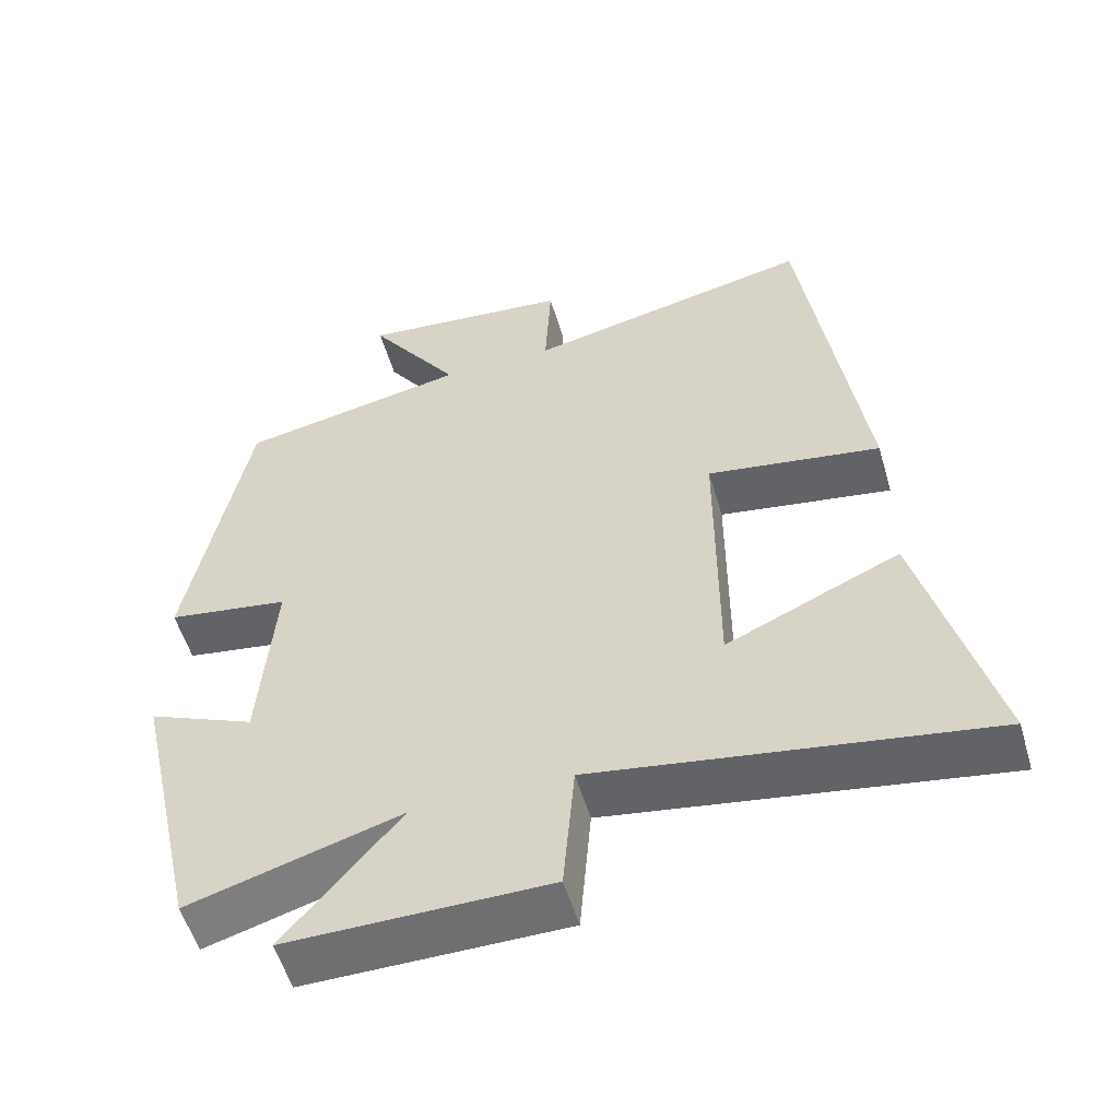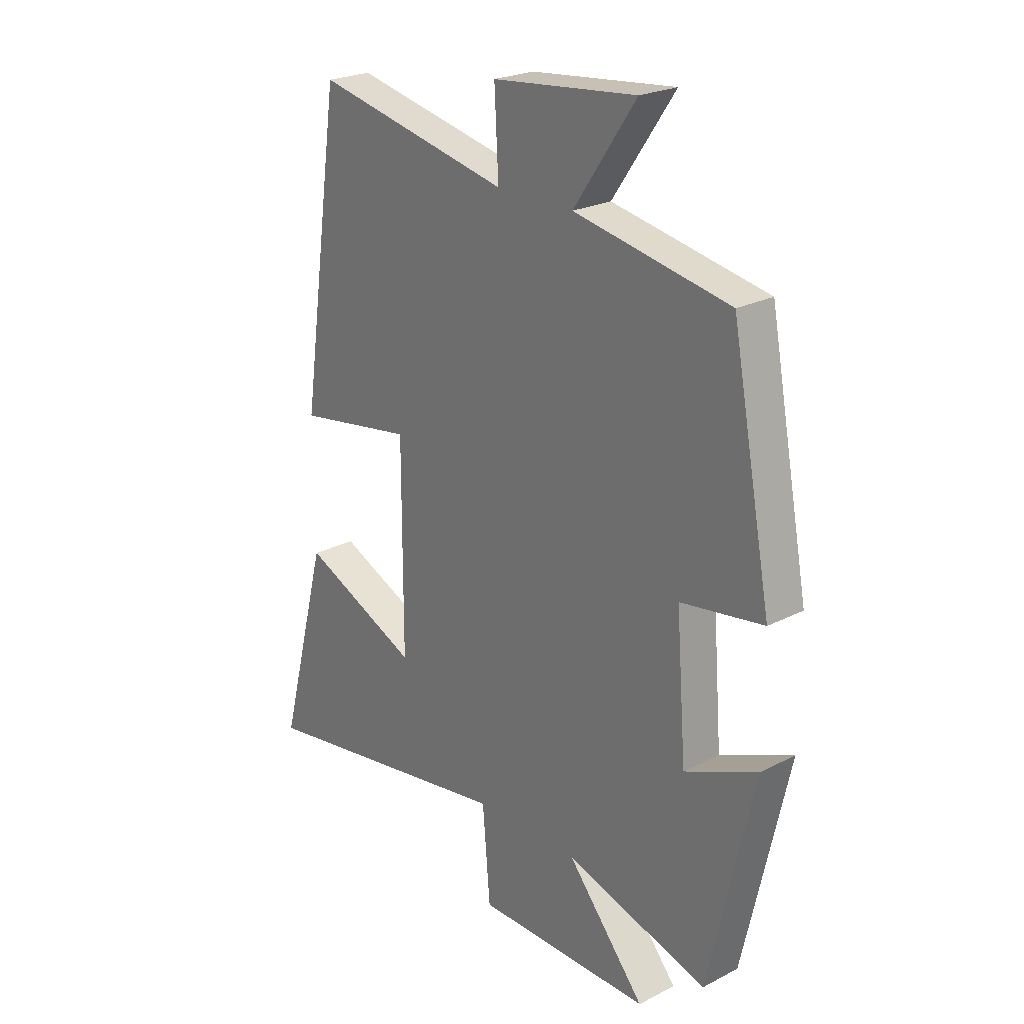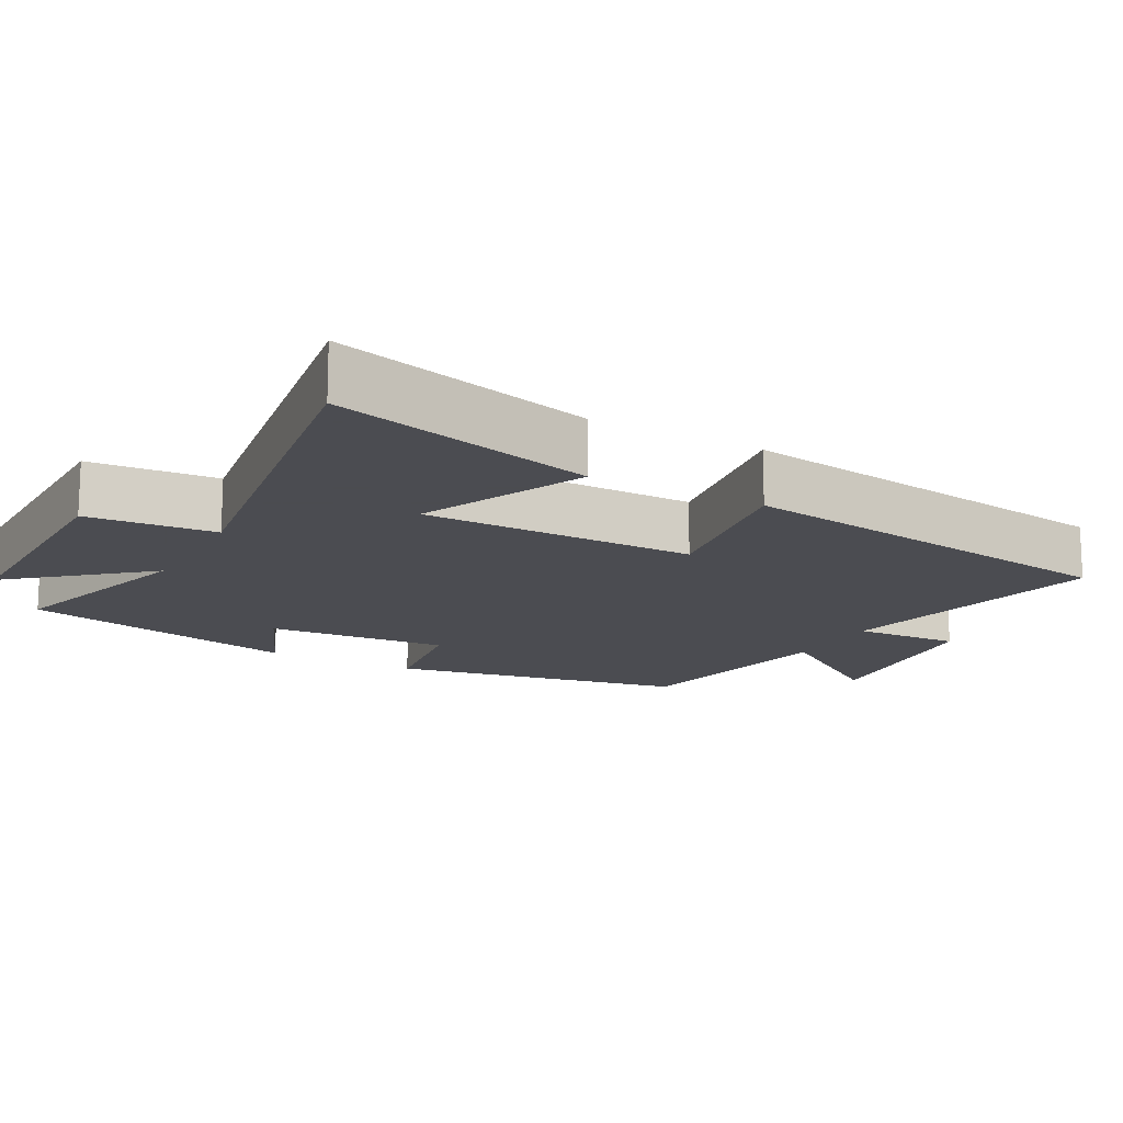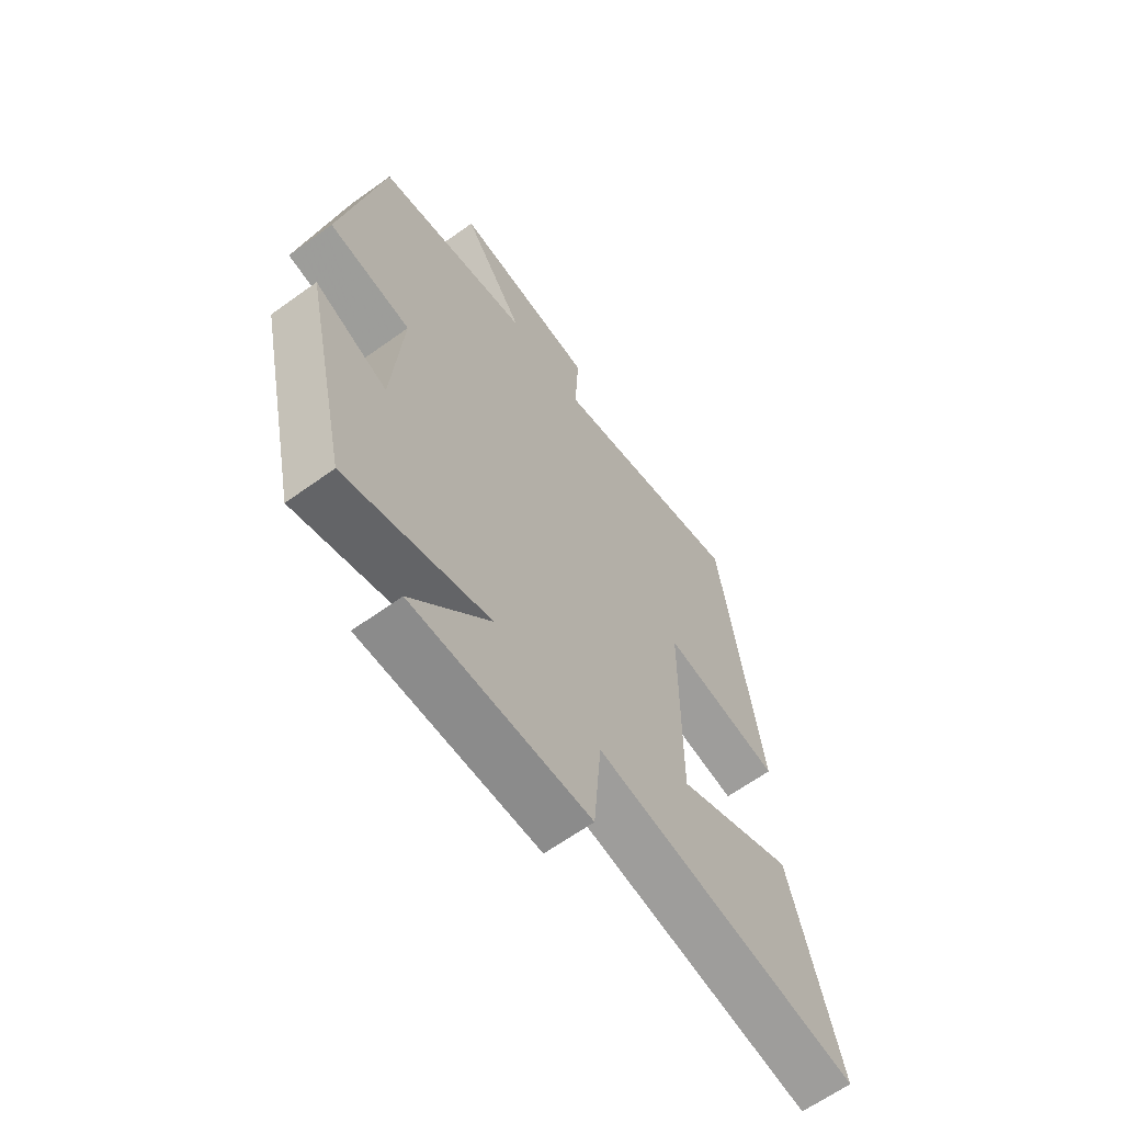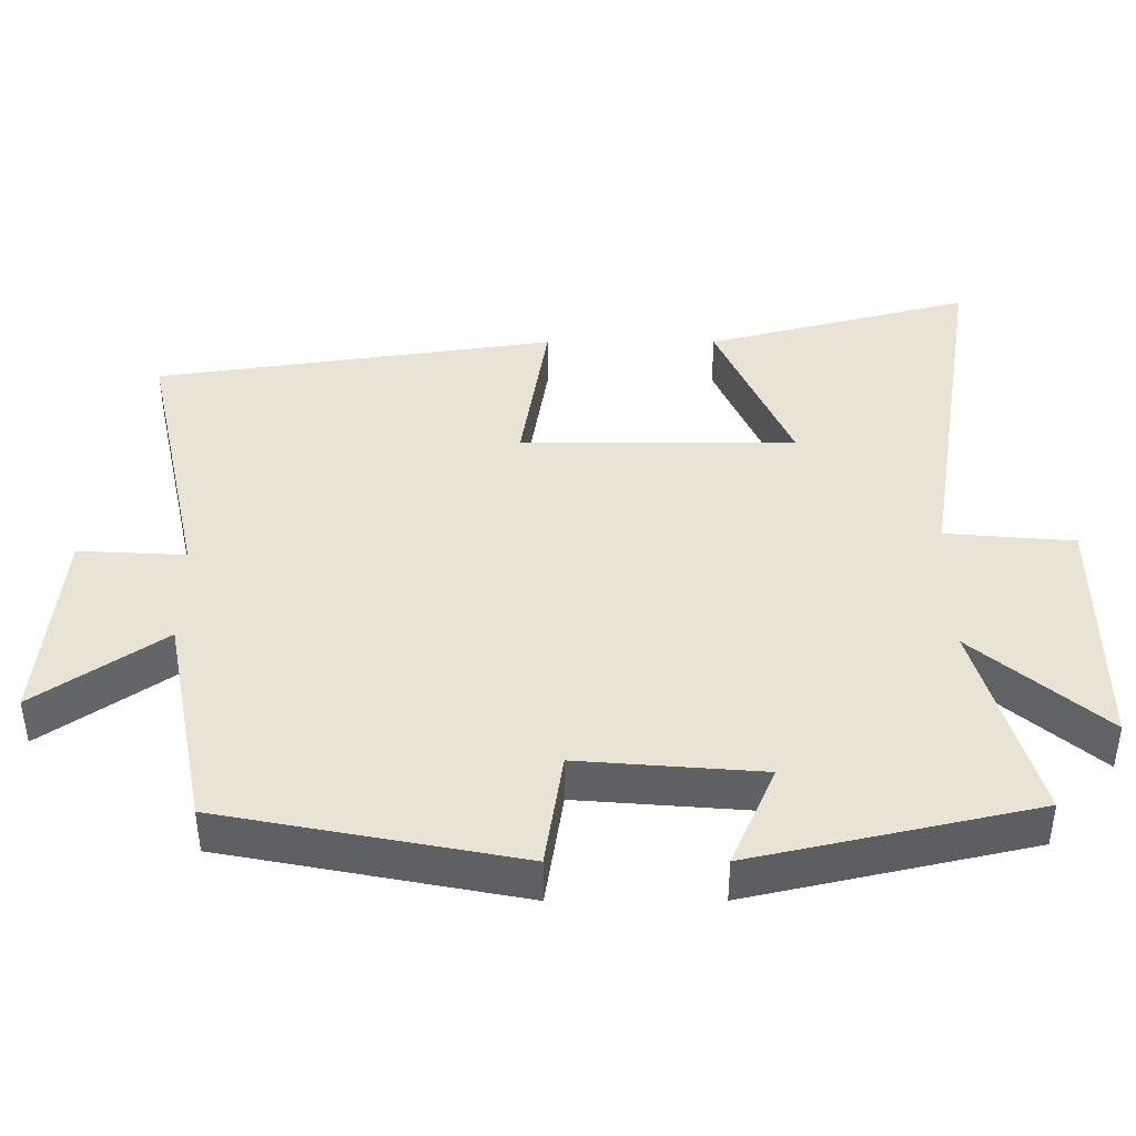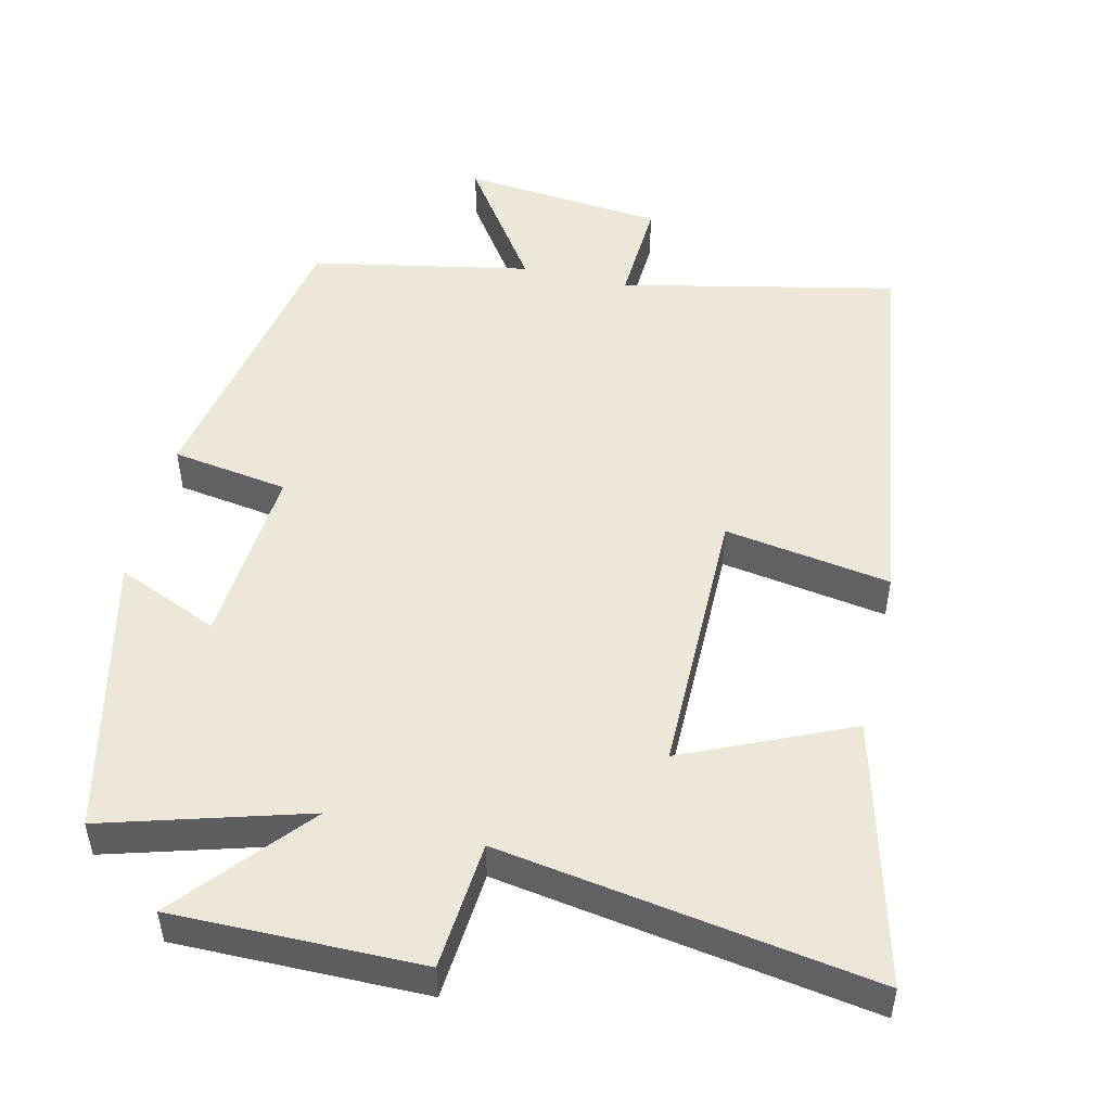
<metadata>
{"format":"obj","ext":"obj","renderer":"f3d","projection":"perspective","resolution":1024,"background":"white","views":[{"elev":-54.6,"azim":-163.7,"up":"+Z"},{"elev":23.6,"azim":49.3,"up":"+Z"},{"elev":-15.3,"azim":-118.7,"up":"+Y"},{"elev":-64.1,"azim":126.0,"up":"+Z"},{"elev":42.1,"azim":89.9,"up":"+Y"},{"elev":50.2,"azim":-166.8,"up":"+Y"}]}
</metadata>
<code>
v -0.42 0.07 0.583
v -0.036 0.07 0.5
v -0.044 0.07 0.649
v 0.238 0.07 0.677
v 0.116 0.07 0.5
v 0.421 0.07 0.441
v 0.5 0.07 0.028
v 0.338 0.07 0.003
v 0.358 0.07 -0.251
v 0.5 0.07 -0.19
v 0.412 0.07 -0.582
v 0.131 0.07 -0.5
v 0.284 0.07 -0.681
v -0.062 0.07 -0.679
v -0.077 0.07 -0.5
v -0.596 0.07 -0.583
v -0.5 0.07 -0.215
v -0.269 0.07 -0.318
v -0.269 0.07 0.064
v -0.5 0.07 0.027
v -0.42 0 0.583
v -0.036 0 0.5
v -0.044 0 0.649
v 0.238 0 0.677
v 0.116 0 0.5
v 0.421 0 0.441
v 0.5 0 0.028
v 0.338 0 0.003
v 0.358 0 -0.251
v 0.5 0 -0.19
v 0.412 0 -0.582
v 0.131 0 -0.5
v 0.284 0 -0.681
v -0.062 0 -0.679
v -0.077 0 -0.5
v -0.596 0 -0.583
v -0.5 0 -0.215
v -0.269 0 -0.318
v -0.269 0 0.064
v -0.5 0 0.027
f 19 20 1 2
f 18 19 2
f 15 16 17 18
f 15 18 2
f 12 13 14 15
f 12 15 2
f 9 10 11 12
f 8 9 12 2
f 5 6 7 8
f 5 8 2 3
f 3 4 5
f 22 21 40 39
f 22 39 38
f 38 37 36 35
f 22 38 35
f 35 34 33 32
f 22 35 32
f 32 31 30 29
f 22 32 29 28
f 28 27 26 25
f 23 22 28 25
f 25 24 23
f 1 21 22 2
f 2 22 23 3
f 3 23 24 4
f 4 24 25 5
f 5 25 26 6
f 6 26 27 7
f 7 27 28 8
f 8 28 29 9
f 9 29 30 10
f 10 30 31 11
f 11 31 32 12
f 12 32 33 13
f 13 33 34 14
f 14 34 35 15
f 15 35 36 16
f 16 36 37 17
f 17 37 38 18
f 18 38 39 19
f 19 39 40 20
f 20 40 21 1

</code>
